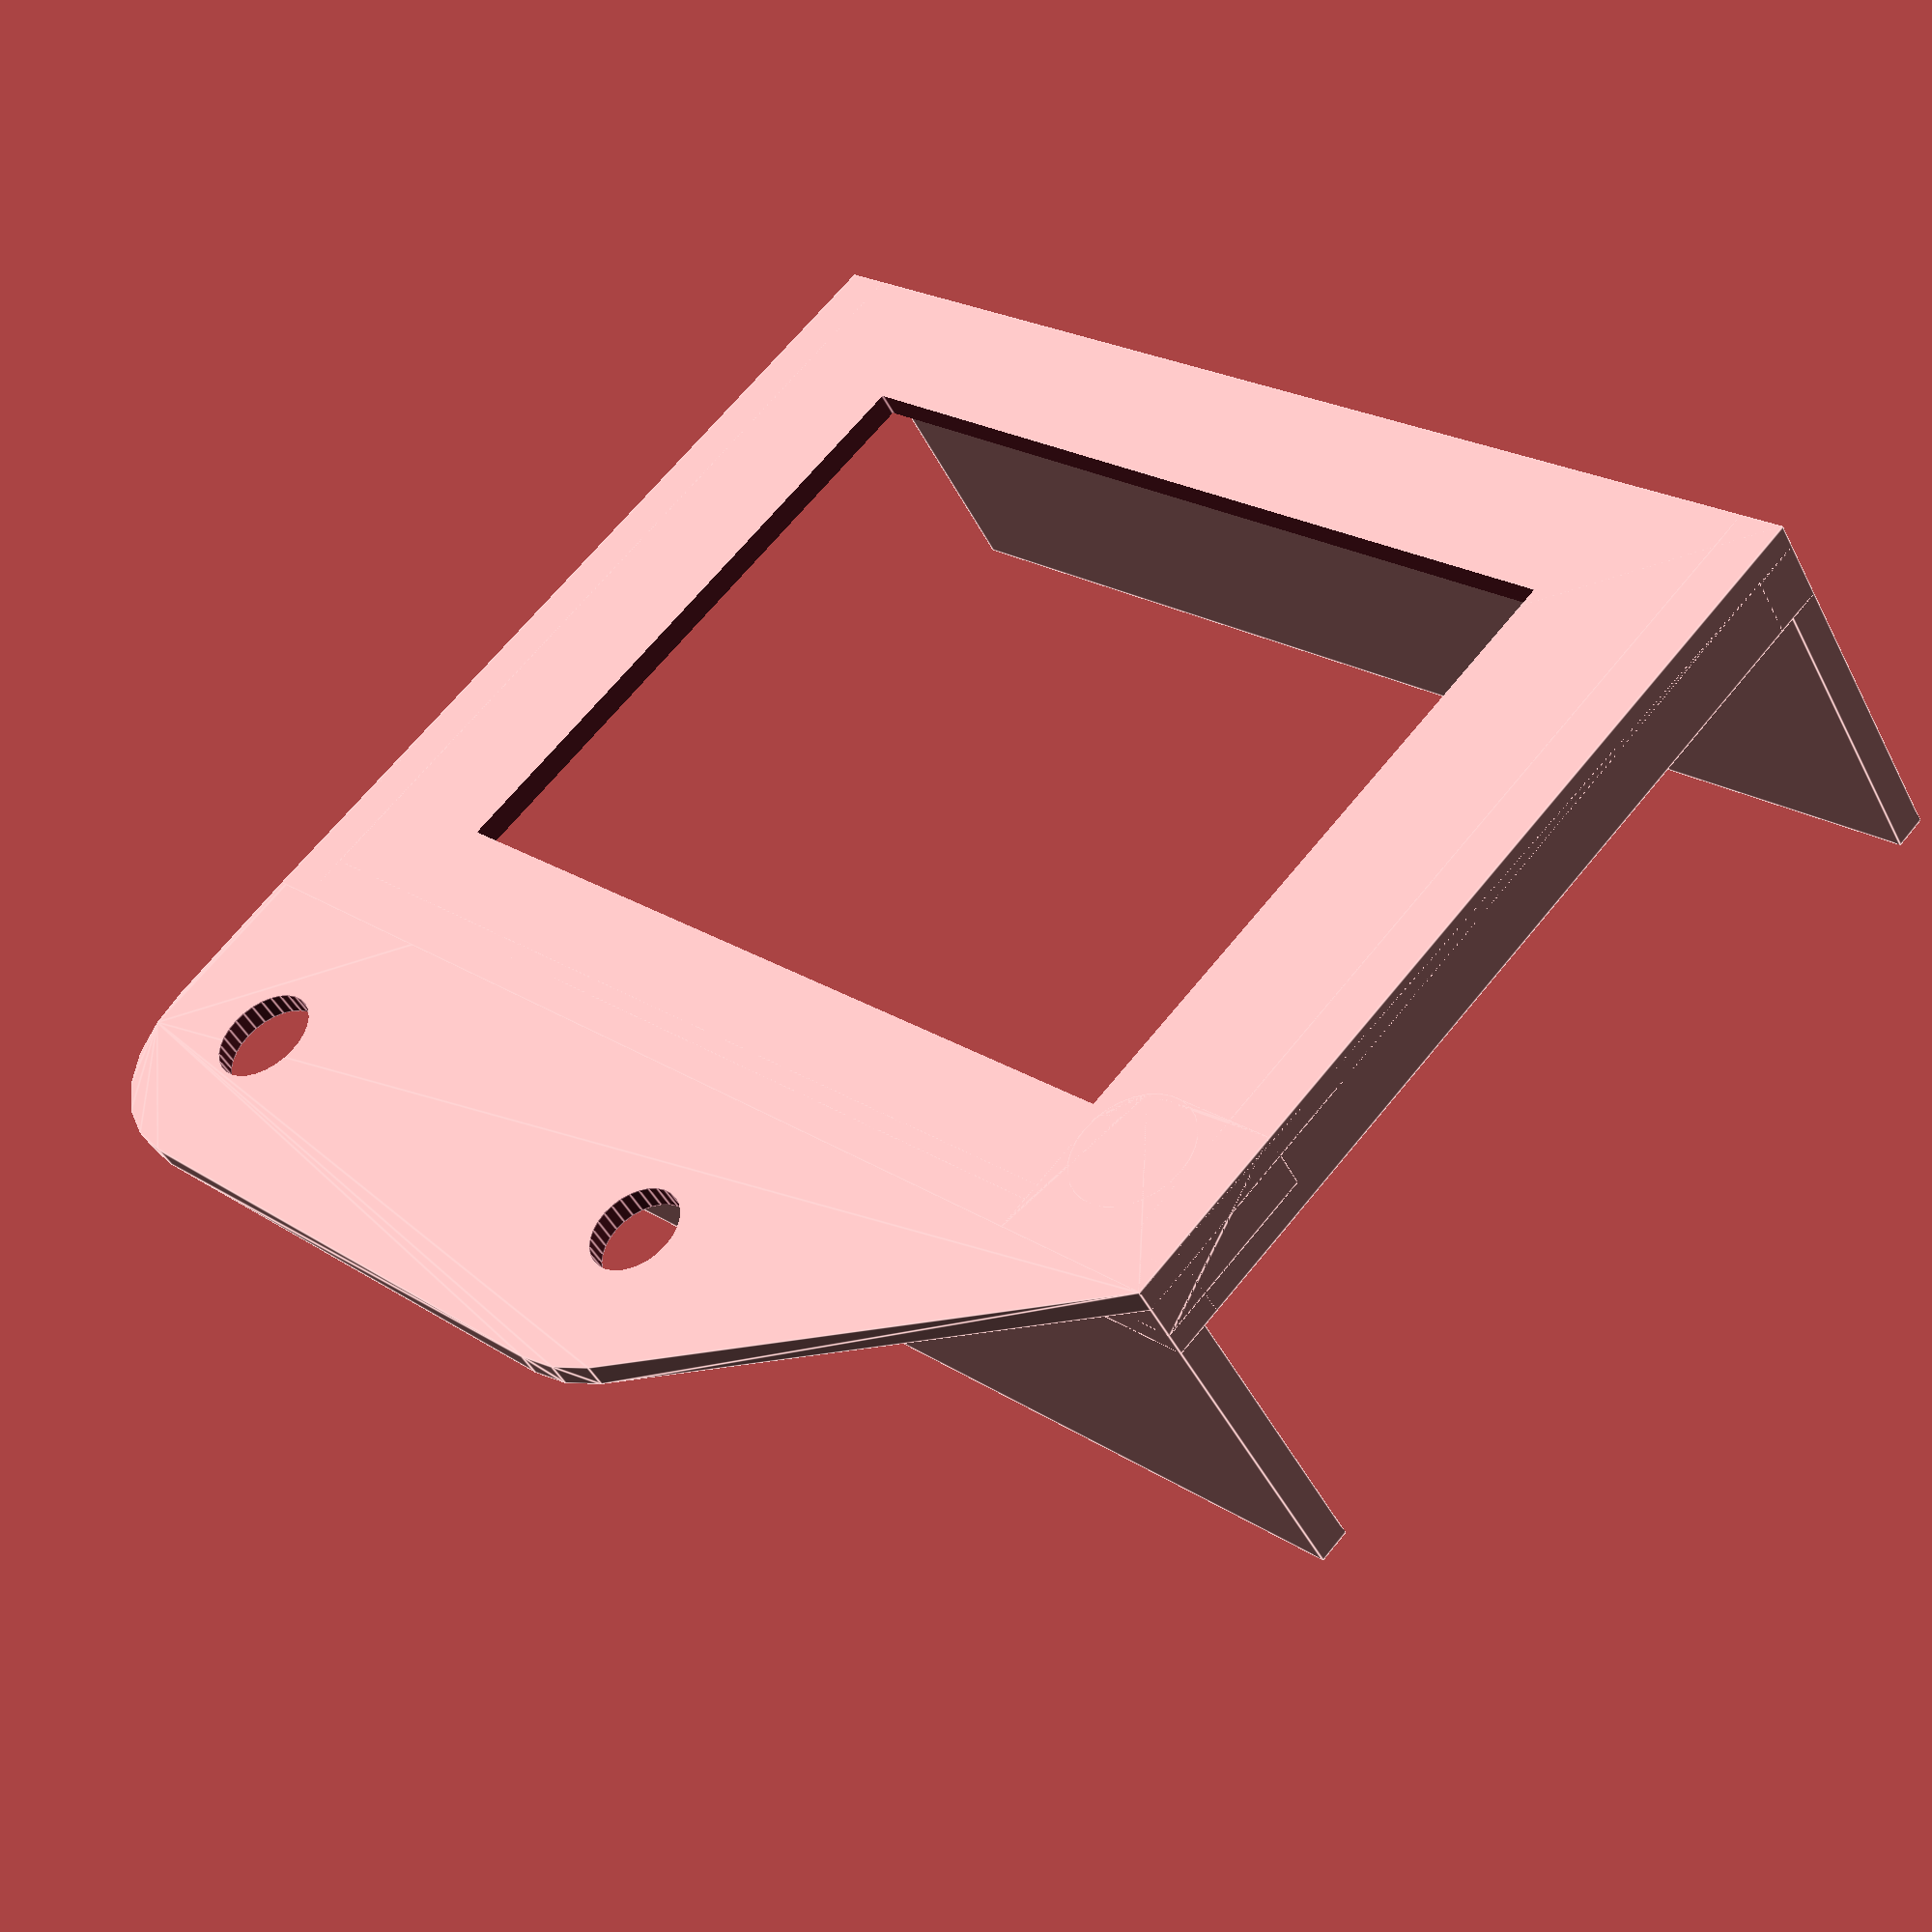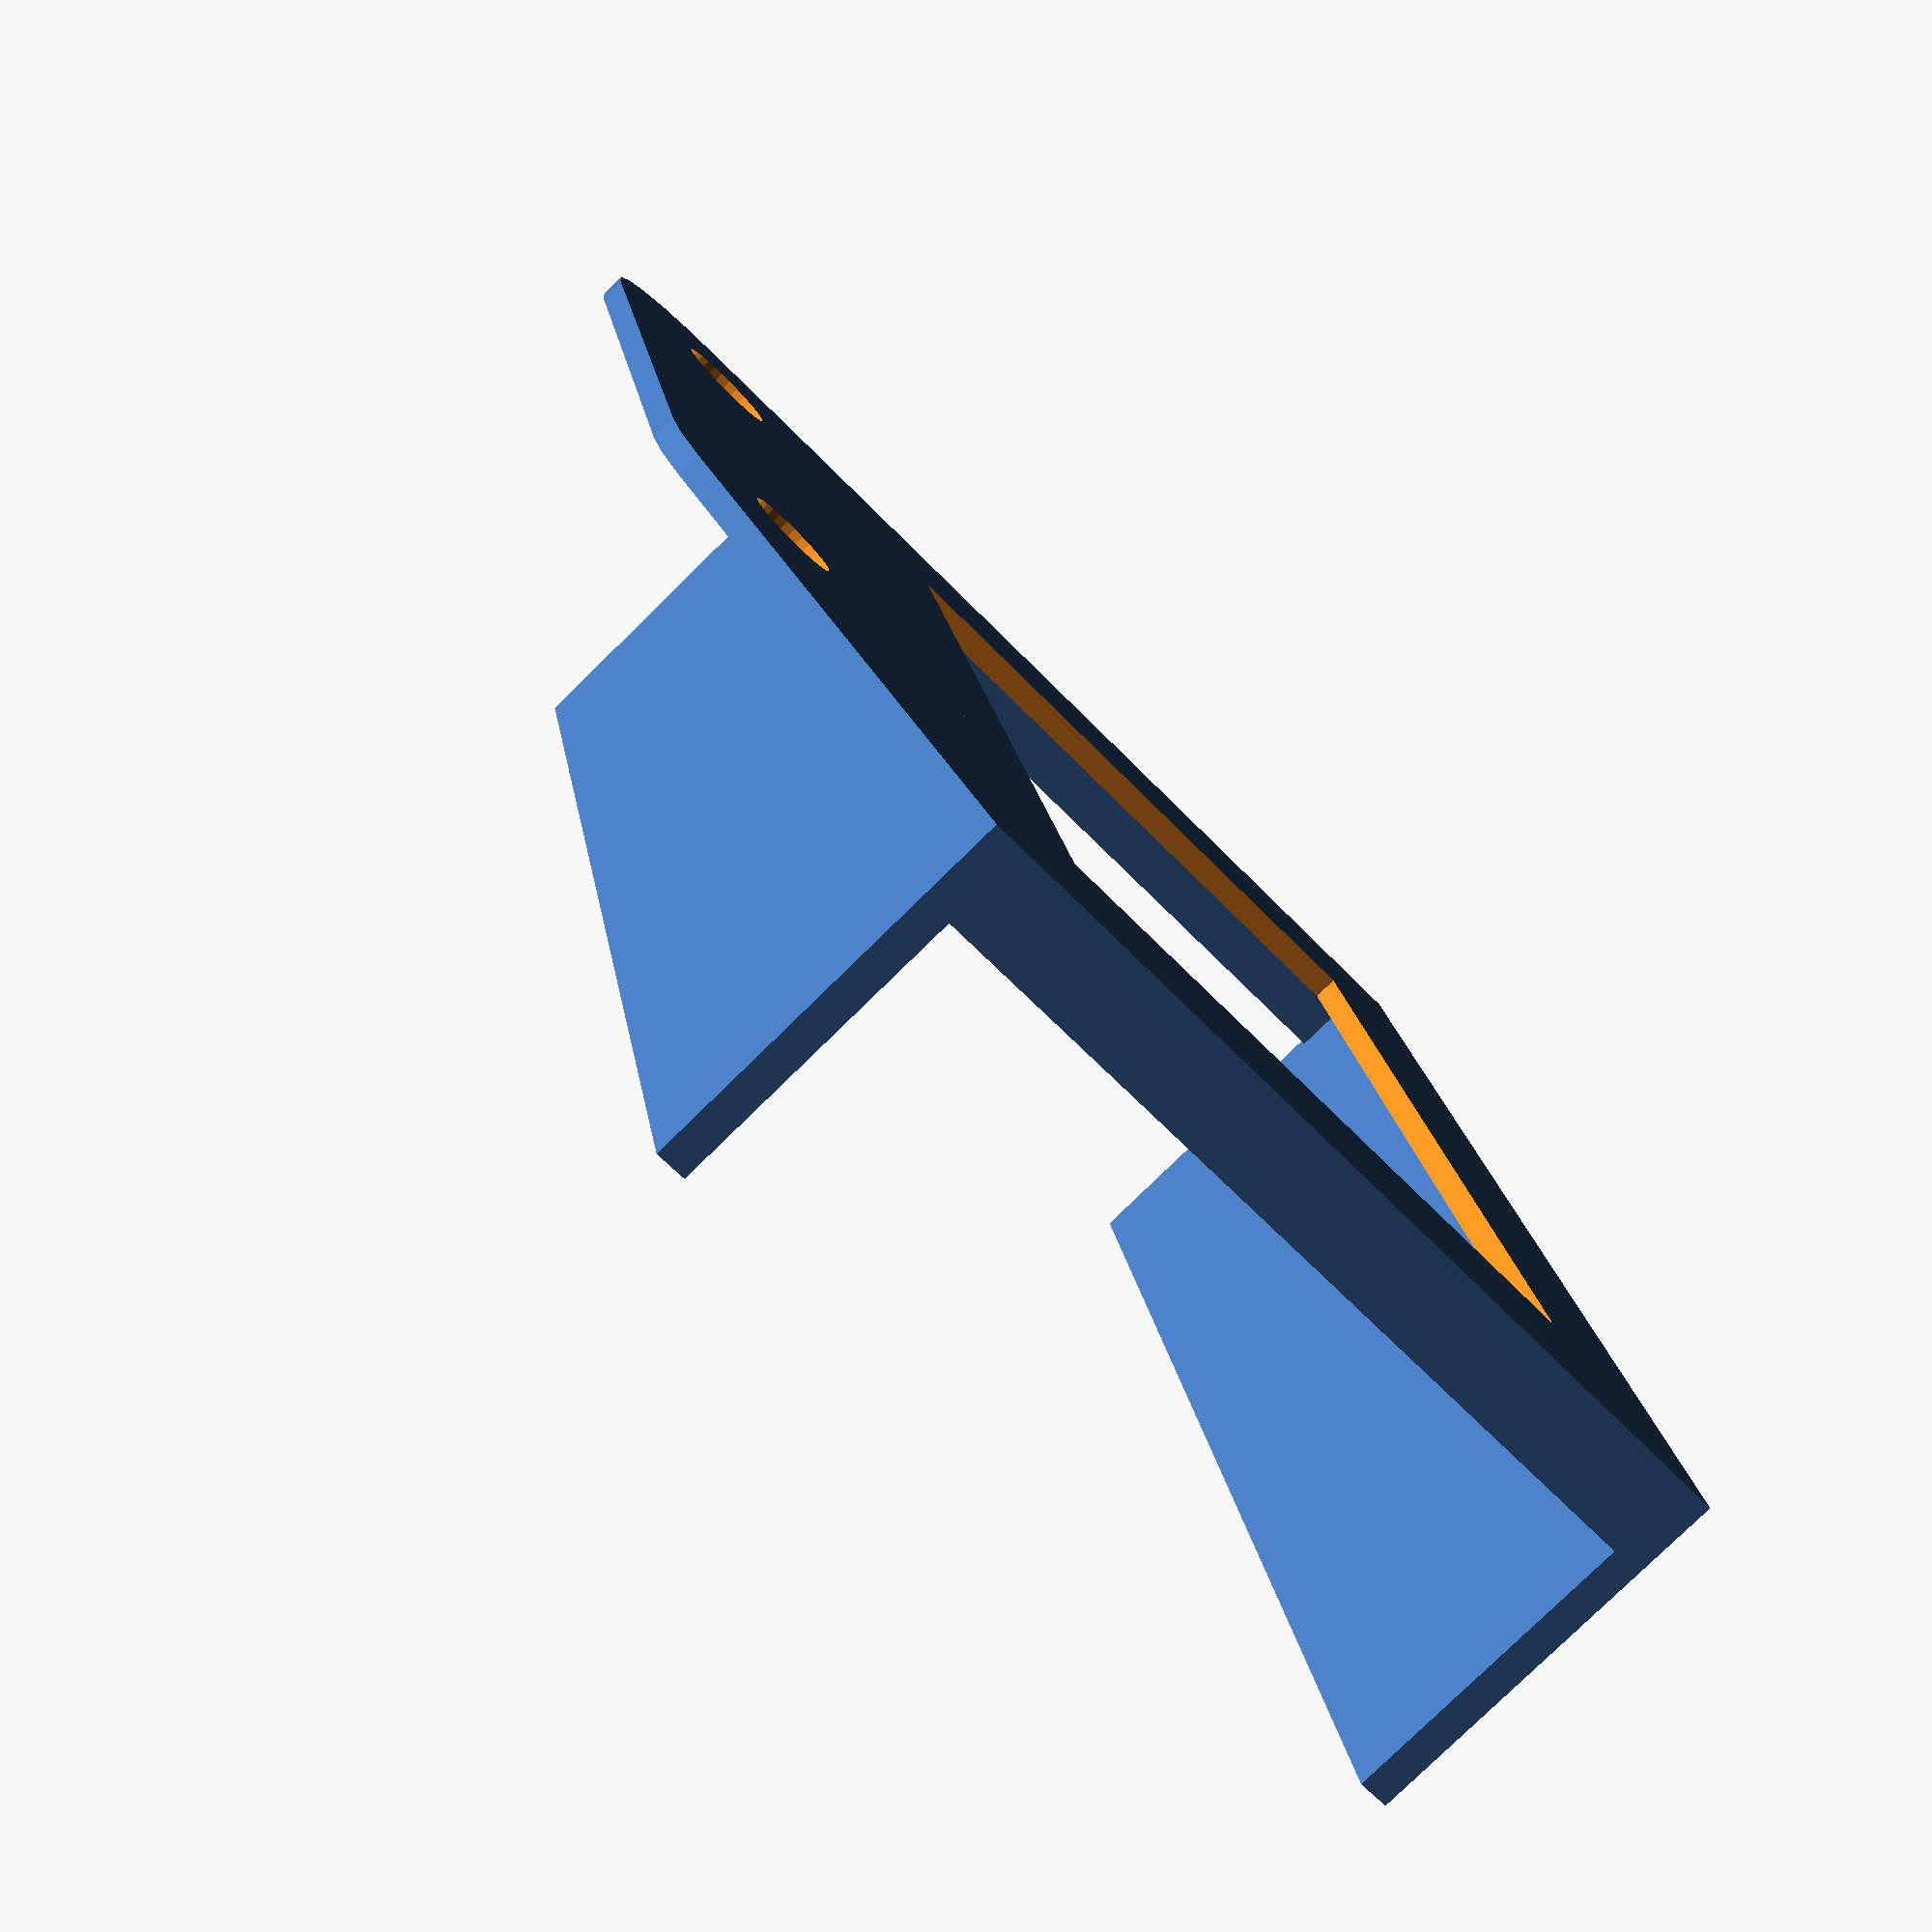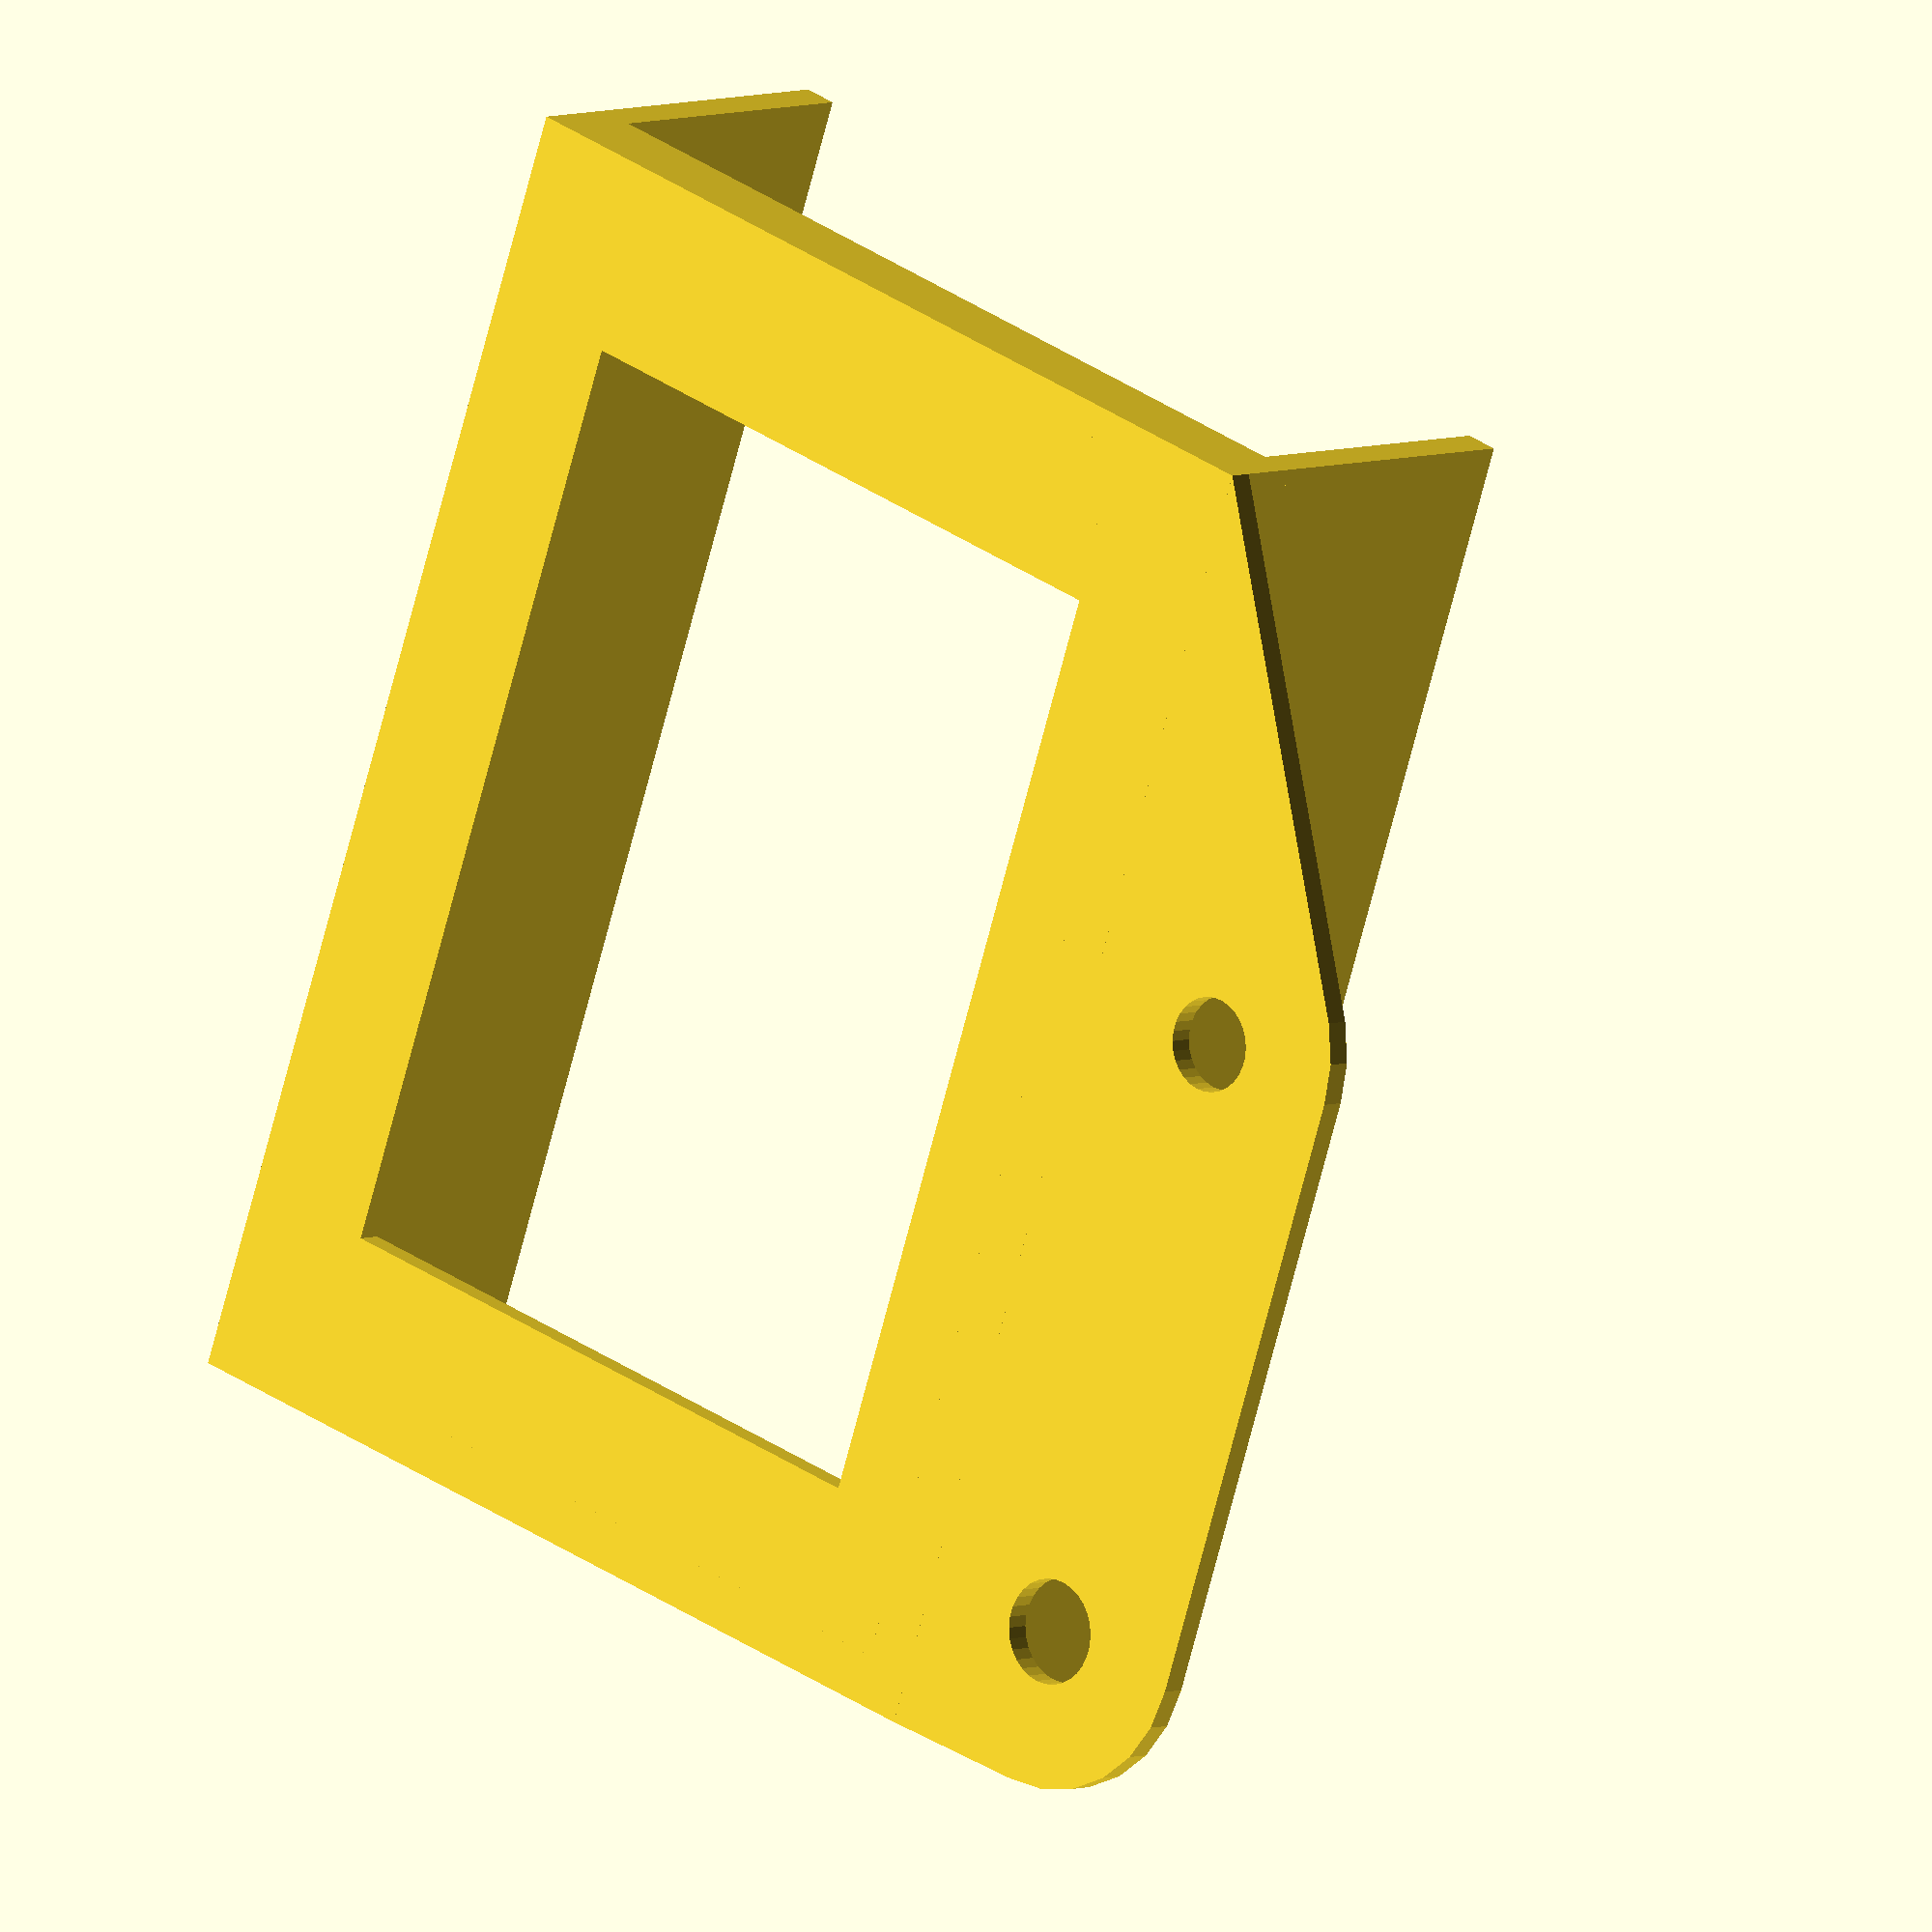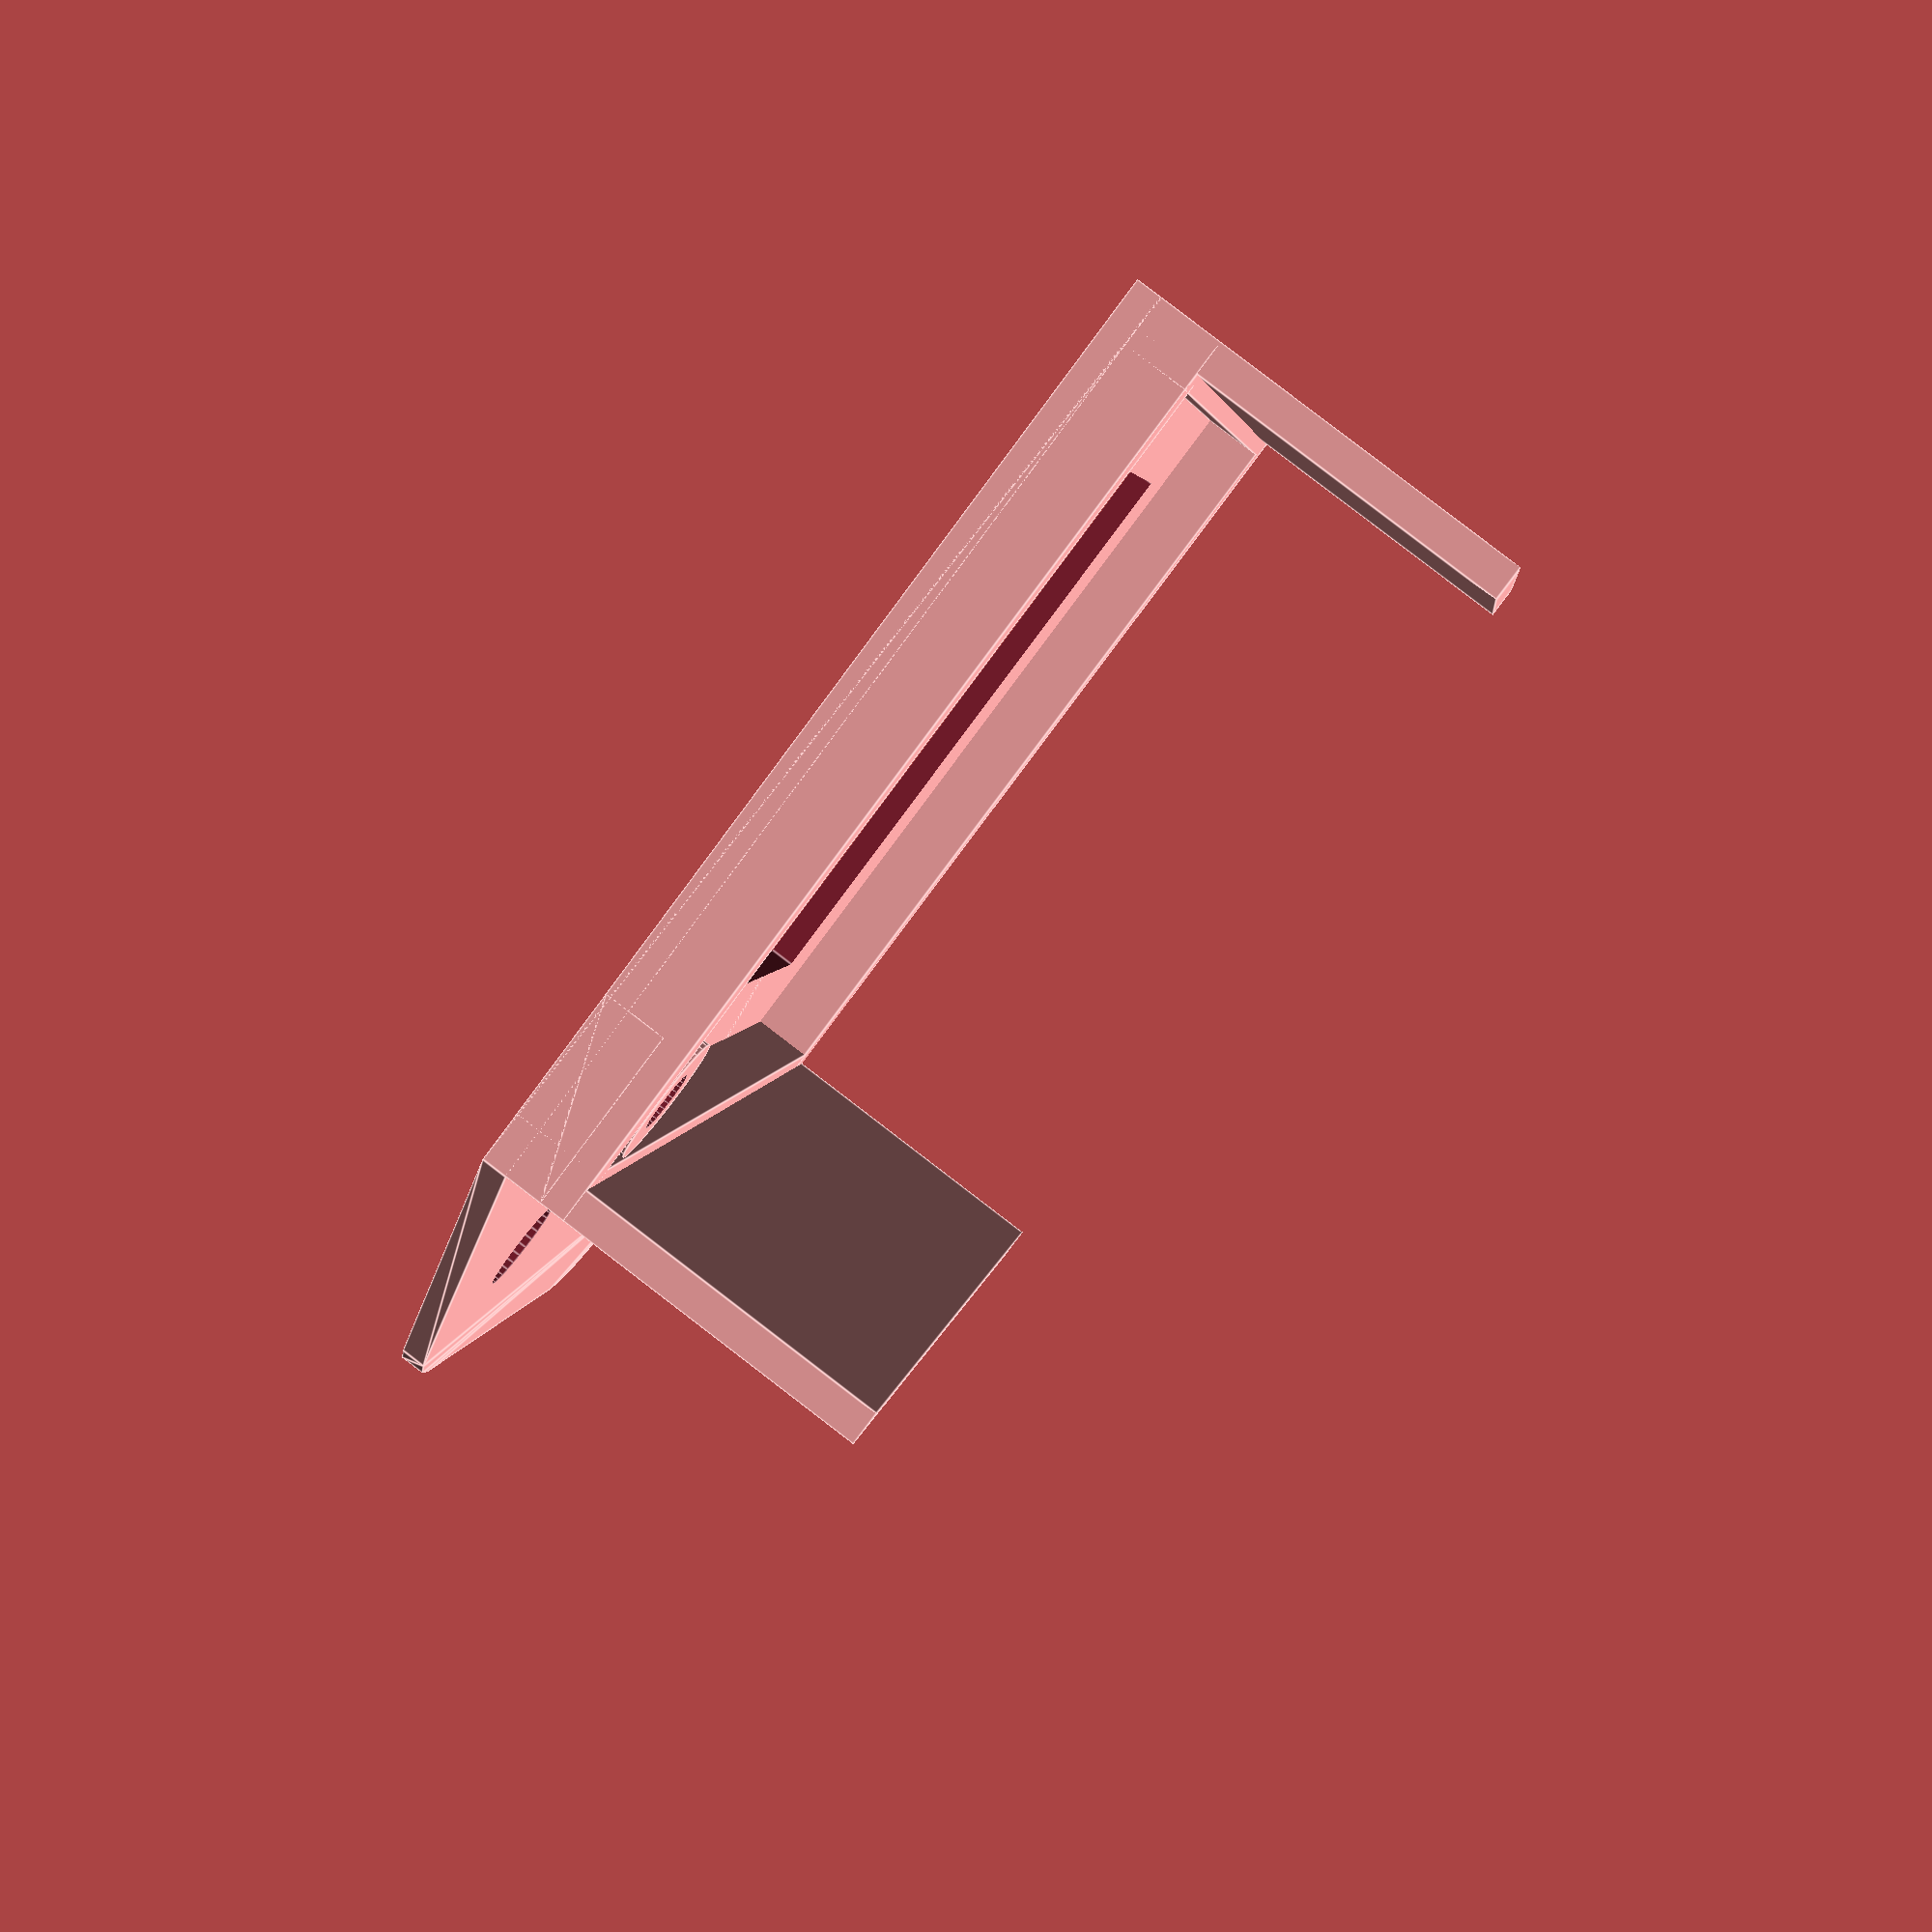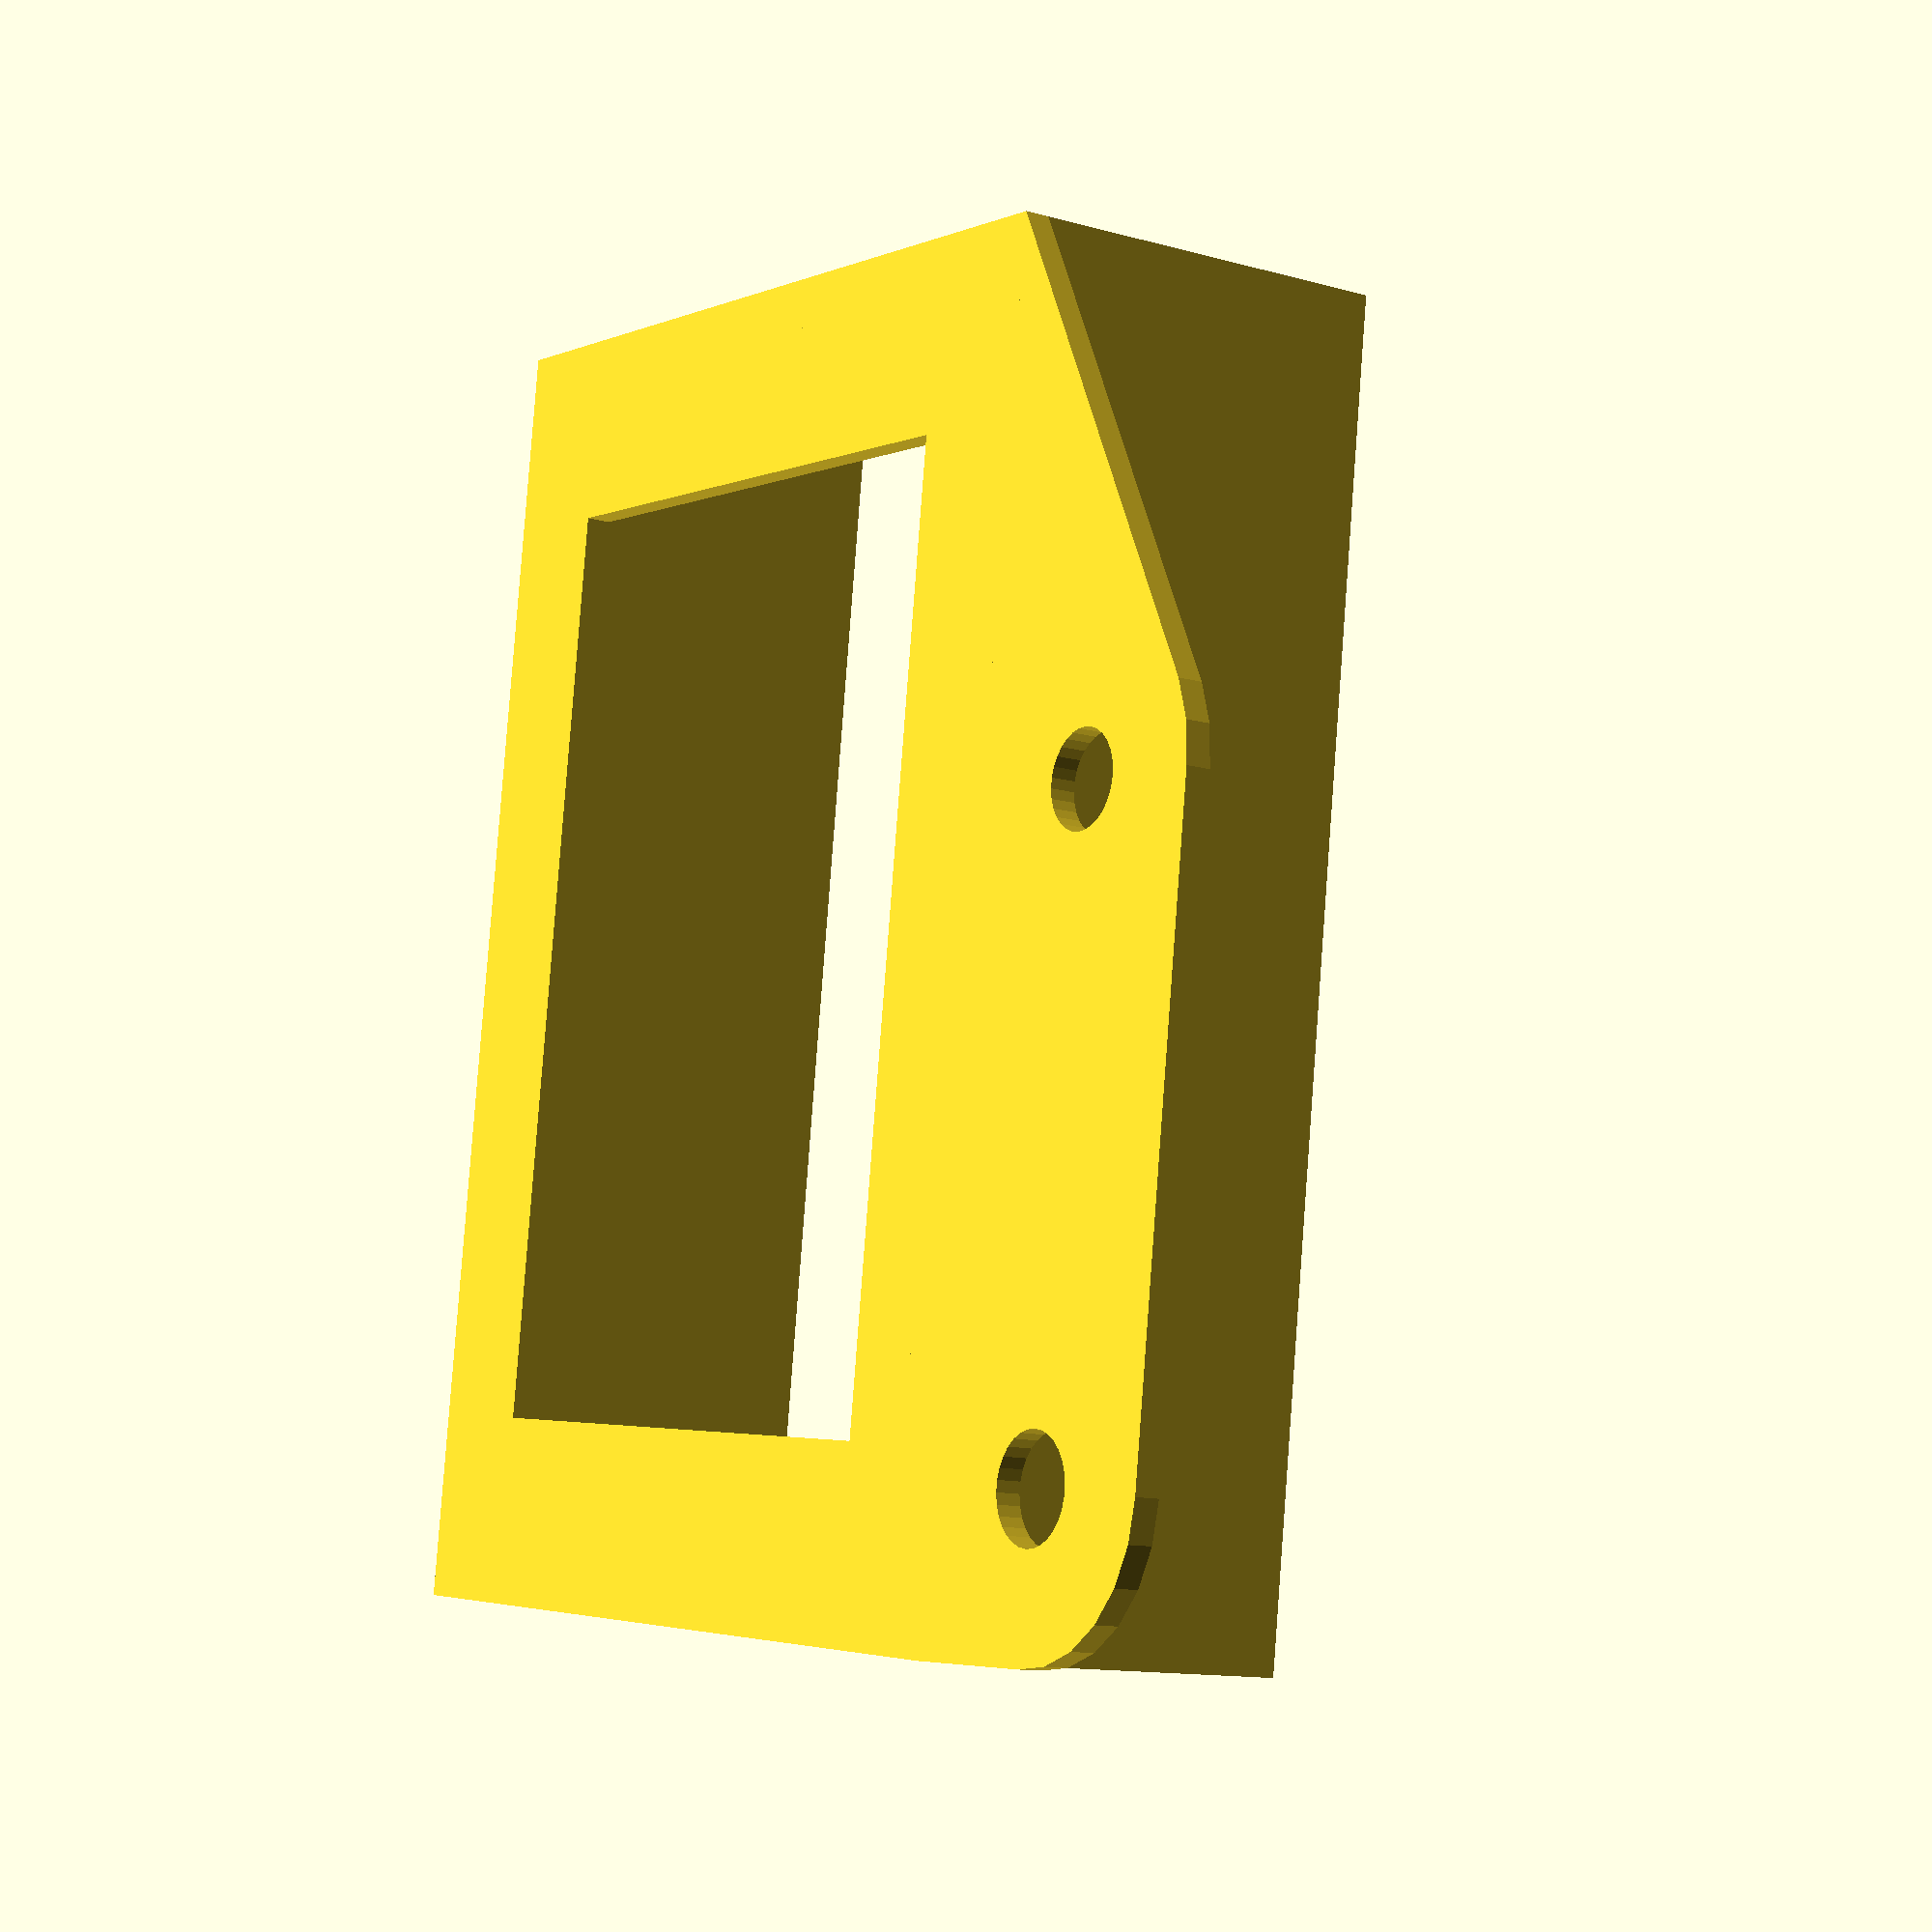
<openscad>
// Common
base_thickness = 1.2;

// Hole 1 (Always created)
hole_1_diameter = 4.5;
hole_1_support_diameter = 15;

// Hole 2 (Created if offsets != 0)
hole_2_diameter = 5;
hole_2_support_diameter = 15;
hole_2_offset_x = 30;
hole_2_offset_y = 0;

// Hole 3 (Created if offsets != 0)
hole_3_diameter = 5;
hole_3_support_diameter = 15;
hole_3_offset_x = 0;
hole_3_offset_y = 0;

// Hole 4 (Created if offsets != 0)
hole_4_diameter = 5;
hole_4_support_diameter = 15;
hole_4_offset_x = 0;
hole_4_offset_y = 0;

// Chip parameters
chip_offset_x = -26;
chip_offset_y = 7.5;
chip_rotation = 0;  // [0:0, 90:90, 180:180, 270:270]
wall_thickness = 1.6;
chip_length = 60.5;
chip_width = 41.5;
chip_height = 18;
riser_height = 3;
riser_width = 0.8;
mount_top = 1;  // [0:No, 1:Yes]
mount_bottom = 1;  // [0:No, 1:Yes]
mount_left = 0;  // [0:No, 1:Yes]
mount_right = 0;  // [0:No, 1:Yes]
riser_top = 1;  // [0:No, 1:Yes]
riser_bottom = 1;  // [0:No, 1:Yes]
riser_left = 1;  // [0:No, 1:Yes]
riser_right = 1;  // [0:No, 1:Yes]
lighten_mount = 1;  // [0:No, 1:Yes]
dual_mount = 0;  // [0:No, 1:Yes]
bottom_left_hole = 1;  // [0:No, 1:Yes]
bl_hole_x = 4;
bl_hole_y = 4;
bl_hole_diameter = 2.8;
bl_hole_thickness = 1.6;


module hole(radius, thickness){
  fn = 30;
  fudge = 1 / cos(180 / fn);
  translate([0, 0, -thickness*0.01]) {
    cylinder(h=thickness * 1.02, r=radius * fudge, $fn=fn);
  }
}


module chip_mount(length, width, height, base_thickness, wall_thickness,
                  riser_width, riser_height,
                  mount_top, riser_top, mount_bottom, riser_bottom,
                  mount_left, riser_left, mount_right, riser_right, lighten,
                  bottom_left_hole, bl_hole_x, bl_hole_y, bl_hole_diameter,
                  bl_hole_thickness) {
  // Mount base
  difference() {
    cube([length + 2 * wall_thickness,
          width + 2 * wall_thickness,
          base_thickness]);
    if (lighten) {
      translate([wall_thickness + length * 0.125,
                 wall_thickness + width * 0.125,
                 -base_thickness * 0.1]) {
        cube([length * 0.75, width * 0.75, base_thickness * 1.2]);
      }
    }
  }
  // Mount top
  if (mount_top) {
    translate([0, wall_thickness + width, base_thickness]) {
      cube([length + 2 * wall_thickness, wall_thickness, height]);
    }
  }
  // Riser top
  if (riser_top) {
    translate([0, wall_thickness + width - riser_width, base_thickness]) {
      cube([length + 2 * wall_thickness,
            wall_thickness + riser_width,
            riser_height]);
    }
  }
  // Mount bottom
  if (mount_bottom) {
    cube([length + 2 * wall_thickness, wall_thickness, base_thickness + height]);
  }
  // Riser bottom
  if (riser_bottom) {
    cube([length + 2 * wall_thickness,
          wall_thickness + riser_width,
          base_thickness + riser_height]);
  }
  // Mount left
  if (mount_left) {
    cube([wall_thickness,
          width + 2 * wall_thickness,
          base_thickness + height]);
  }
  // Riser left
  if (riser_left) {
    cube([wall_thickness + riser_width,
          width + 2 * wall_thickness,
          base_thickness + riser_height]);
  }
  // Mount right
  if (mount_right) {
    translate([wall_thickness + length, 0, 0]) {
      cube([wall_thickness, width + 2 * wall_thickness, base_thickness + height]);
    }
  }
  // Riser right
  if (riser_right) {
    translate([wall_thickness + length - riser_width, 0, 0]) {
      cube([wall_thickness + riser_width,
            width + 2 * wall_thickness,
            base_thickness + riser_height]);
    }
  }
  // Bottom left hole
  if (bottom_left_hole) {
    bl_inner_radius = bl_hole_diameter * 0.5;
    bl_outer_radius = bl_inner_radius + bl_hole_thickness;
    support_height =
        (bl_hole_x < 6 && bl_hole_y < 6) ? riser_height : base_thickness;
    difference() {
      union() {
        hull() {
          cube([wall_thickness + bl_hole_x + bl_outer_radius,
                wall_thickness,
                support_height]);
          cube([wall_thickness,
                wall_thickness + bl_hole_y + bl_outer_radius,
                support_height]);
          translate([wall_thickness + bl_hole_x,
                     wall_thickness + bl_hole_y,
                     0]) {
            cylinder(r=bl_outer_radius, h=support_height, $fn=30);
          }
        }
        translate([wall_thickness + bl_hole_x, wall_thickness + bl_hole_y, 0]) {
          cylinder(r=bl_outer_radius, h=riser_height + base_thickness, $fn=30);
        }
      }
      translate([wall_thickness + bl_hole_x, wall_thickness + bl_hole_y, 0]) {
        hole(bl_inner_radius, riser_height + base_thickness);
      }
    }
    // Fill in the bottom of the hole
    translate([wall_thickness + bl_hole_x, wall_thickness + bl_hole_y, 0]) {
      cylinder(r=bl_outer_radius, h=base_thickness, $fn=30);
    }
  }
}


hole_2 = (hole_2_offset_x != 0) || (hole_2_offset_y != 0);
echo("hole_2",hole_2);
hole_3 = (hole_3_offset_x != 0) || (hole_3_offset_y != 0);
echo("hole_3",hole_3);
hole_4 = (hole_4_offset_x != 0) || (hole_4_offset_y != 0);
echo("hole_4",hole_4);
mount_width =
  2.0 * wall_thickness + ((chip_rotation % 180) ? chip_width : chip_length);
echo("mount_width",mount_width);
mount_height =
  2.0 * wall_thickness + ((chip_rotation % 180) ? chip_length : chip_width);
echo("mount_height",mount_height);
mod_offset_x = chip_offset_x +
  ((chip_rotation == 90 || chip_rotation == 180) ? mount_width : 0.0);
echo("mod_offset_x", mod_offset_x);
mod_offset_y = chip_offset_y + ((chip_rotation >= 180) ? mount_height : 0);
echo("mod_offset_y", mod_offset_y);


difference() {
  // Main mount
  hull() {
    // Mount-1
    cylinder(h=base_thickness, d=hole_1_support_diameter);
    // Mount-2
    if (hole_2) {
      translate([hole_2_offset_x, hole_2_offset_y, 0]) {
        cylinder(h=base_thickness, d=hole_2_support_diameter);
      }
    }
    // Mount-3
    if (hole_3) {
      translate([hole_3_offset_x, hole_3_offset_y, 0]) {
        cylinder(h=base_thickness, d=hole_3_support_diameter);
      }
    }
    // Mount-4
    if (hole_4) {
      translate([hole_4_offset_x, hole_4_offset_y, 0]) {
        cylinder(h=base_thickness, d=hole_4_support_diameter);
      }
    }
    // Mount offset
    translate([chip_offset_x, chip_offset_y, 0]) {
      cube([mount_width, mount_height, base_thickness]);
    }
  }  // End hull
  // Hole-1
  hole(hole_1_diameter * 0.5, base_thickness, $fn);
  // Hole-2
  if (hole_2) {
    translate([hole_2_offset_x, hole_2_offset_y, 0]) {
      hole(hole_2_diameter * 0.5, base_thickness, $fn);
    }
  }
  // Hole-3
  if (hole_3) {
    translate([hole_3_offset_x, hole_3_offset_y, 0]) {
      hole(hole_3_diameter * 0.5, base_thickness, $fn);
    }
  }
  // Hole-4
  if (hole_4) {
    translate([hole_4_offset_x, hole_4_offset_y, 0]) {
      hole(hole_4_diameter * 0.5, base_thickness, $fn);
    }
  }
  if (lighten_mount) {
    translate([chip_offset_x + wall_thickness + (mount_width - 2 * wall_thickness) * 0.125,
               chip_offset_y + wall_thickness + (mount_height - 2 * wall_thickness) * 0.125,
               -base_thickness * 0.1]) {
      cube([(mount_width - 2 * wall_thickness) * 0.75,
            (mount_height - 2 * wall_thickness) * 0.75,
            base_thickness * 1.2]);
    }
  }
}  // End base plate

translate([mod_offset_x, mod_offset_y, 0]) {
  rotate([0, 0, chip_rotation])
    chip_mount(chip_length, chip_width, chip_height, base_thickness,
               wall_thickness, riser_width, riser_height,
               mount_top, riser_top, mount_bottom, riser_bottom,
               mount_left, riser_left, mount_right, riser_right, lighten_mount,
               bottom_left_hole, bl_hole_x, bl_hole_y, bl_hole_diameter,
               bl_hole_thickness);
}

</openscad>
<views>
elev=225.3 azim=135.6 roll=334.3 proj=p view=edges
elev=78.9 azim=281.8 roll=134.5 proj=p view=wireframe
elev=175.0 azim=250.9 roll=320.0 proj=o view=wireframe
elev=94.4 azim=260.0 roll=232.6 proj=p view=edges
elev=192.2 azim=262.4 roll=304.1 proj=p view=solid
</views>
